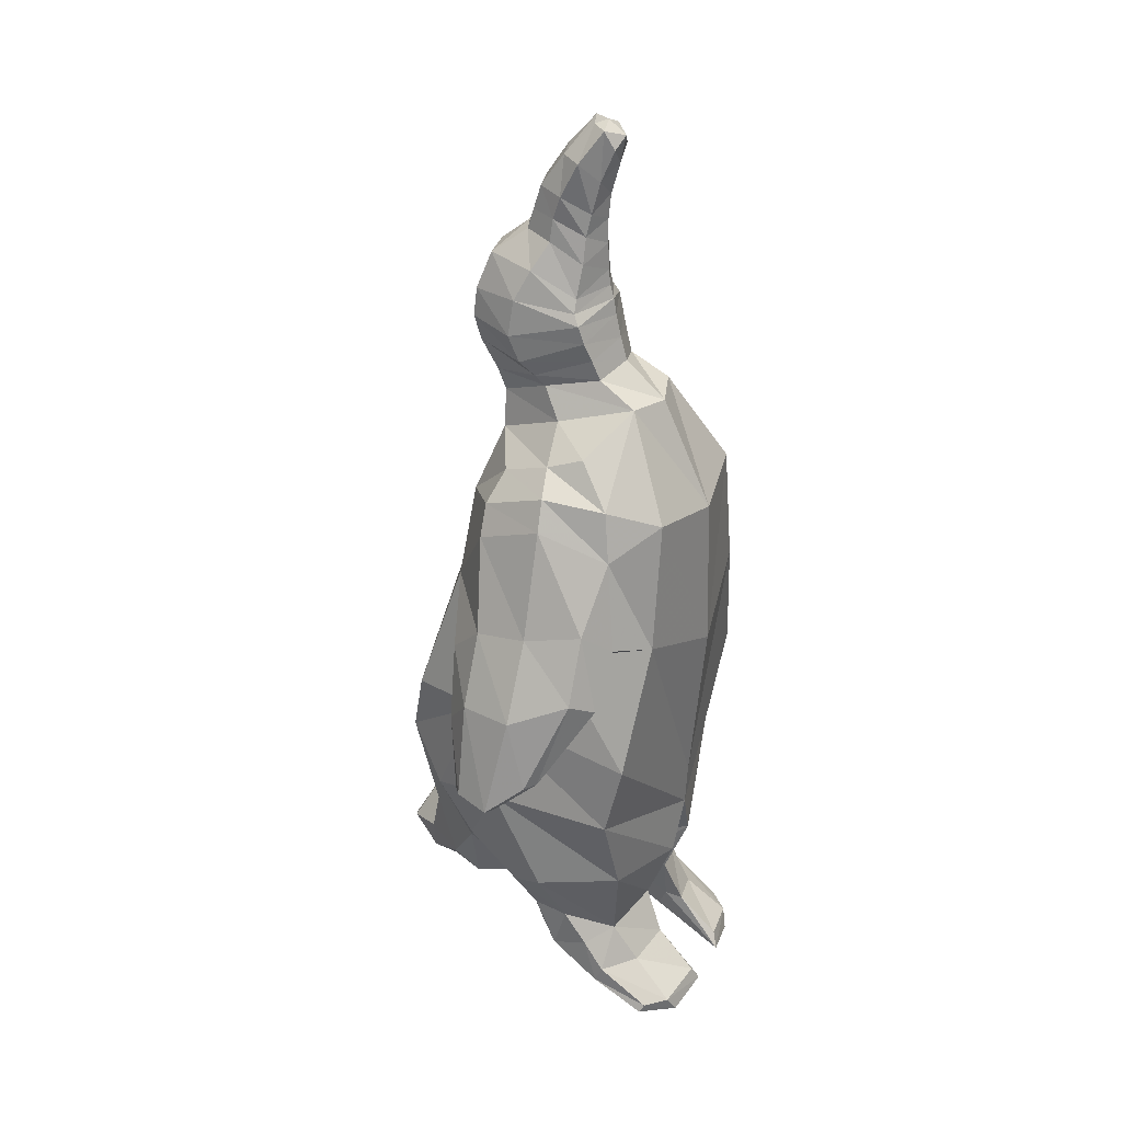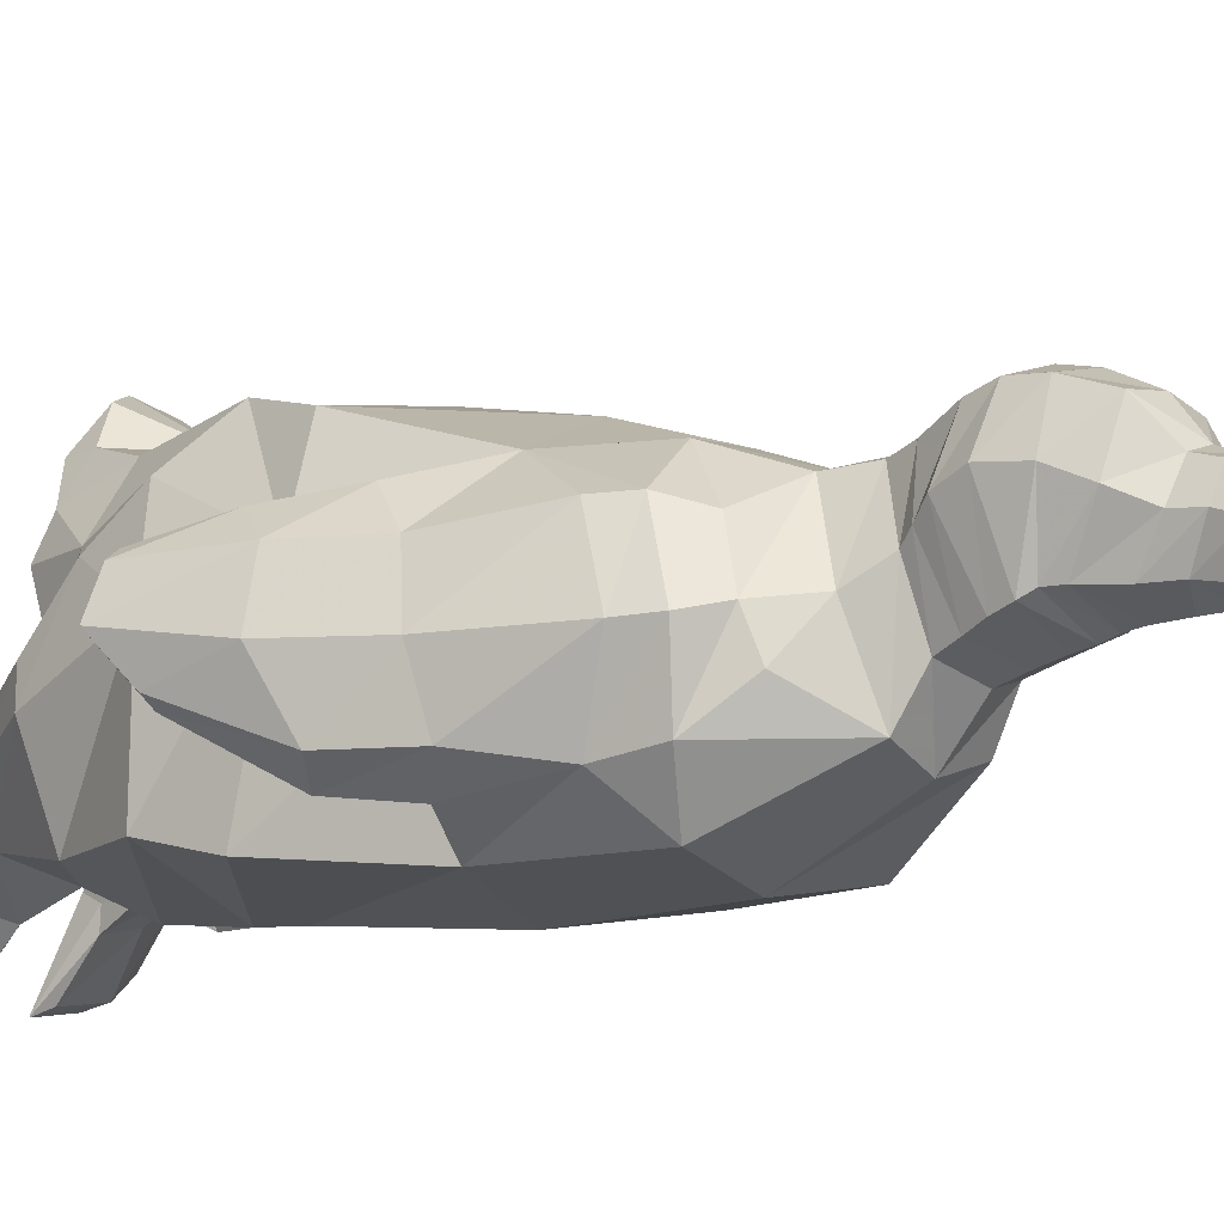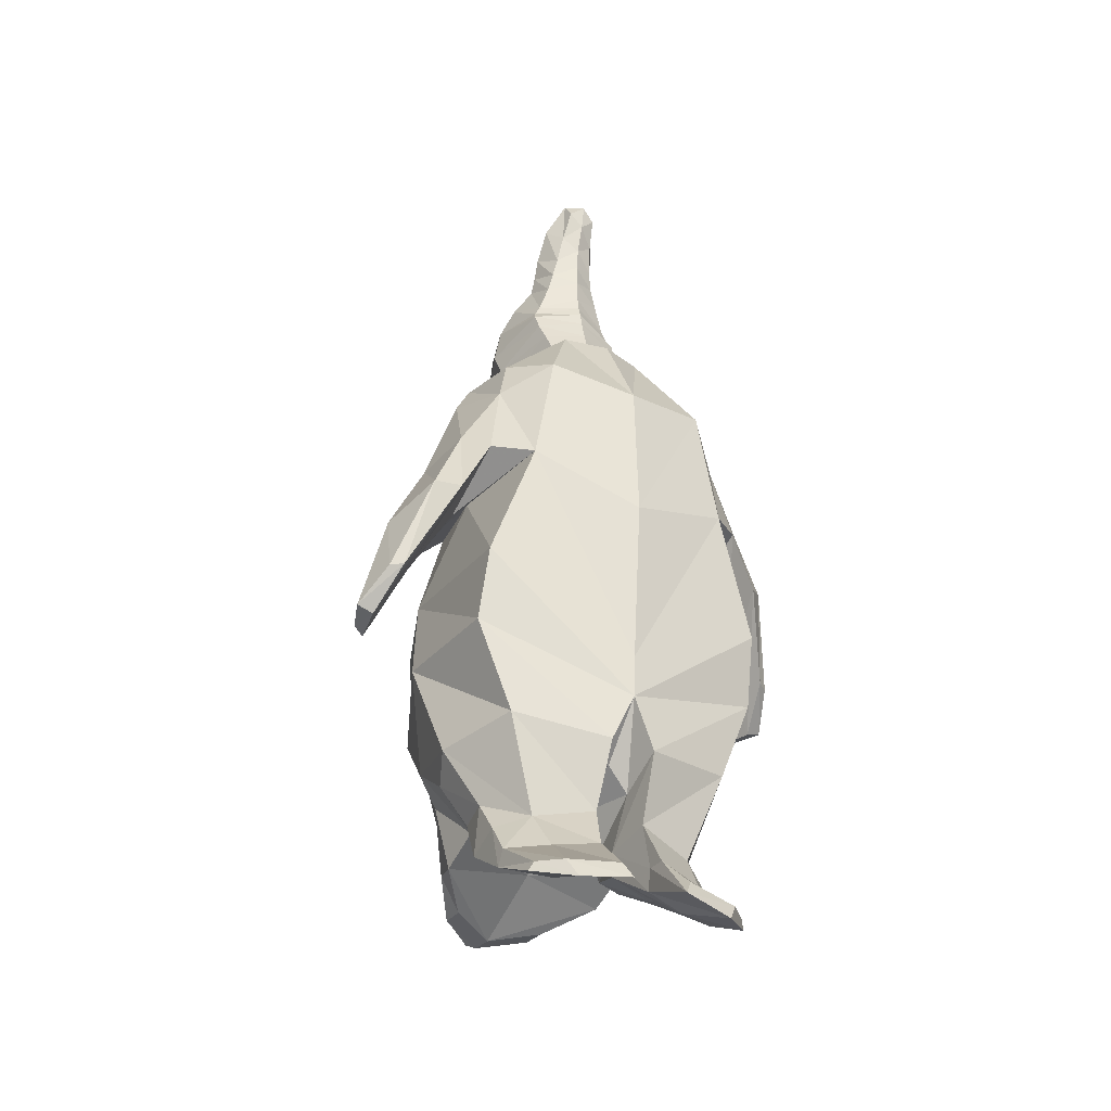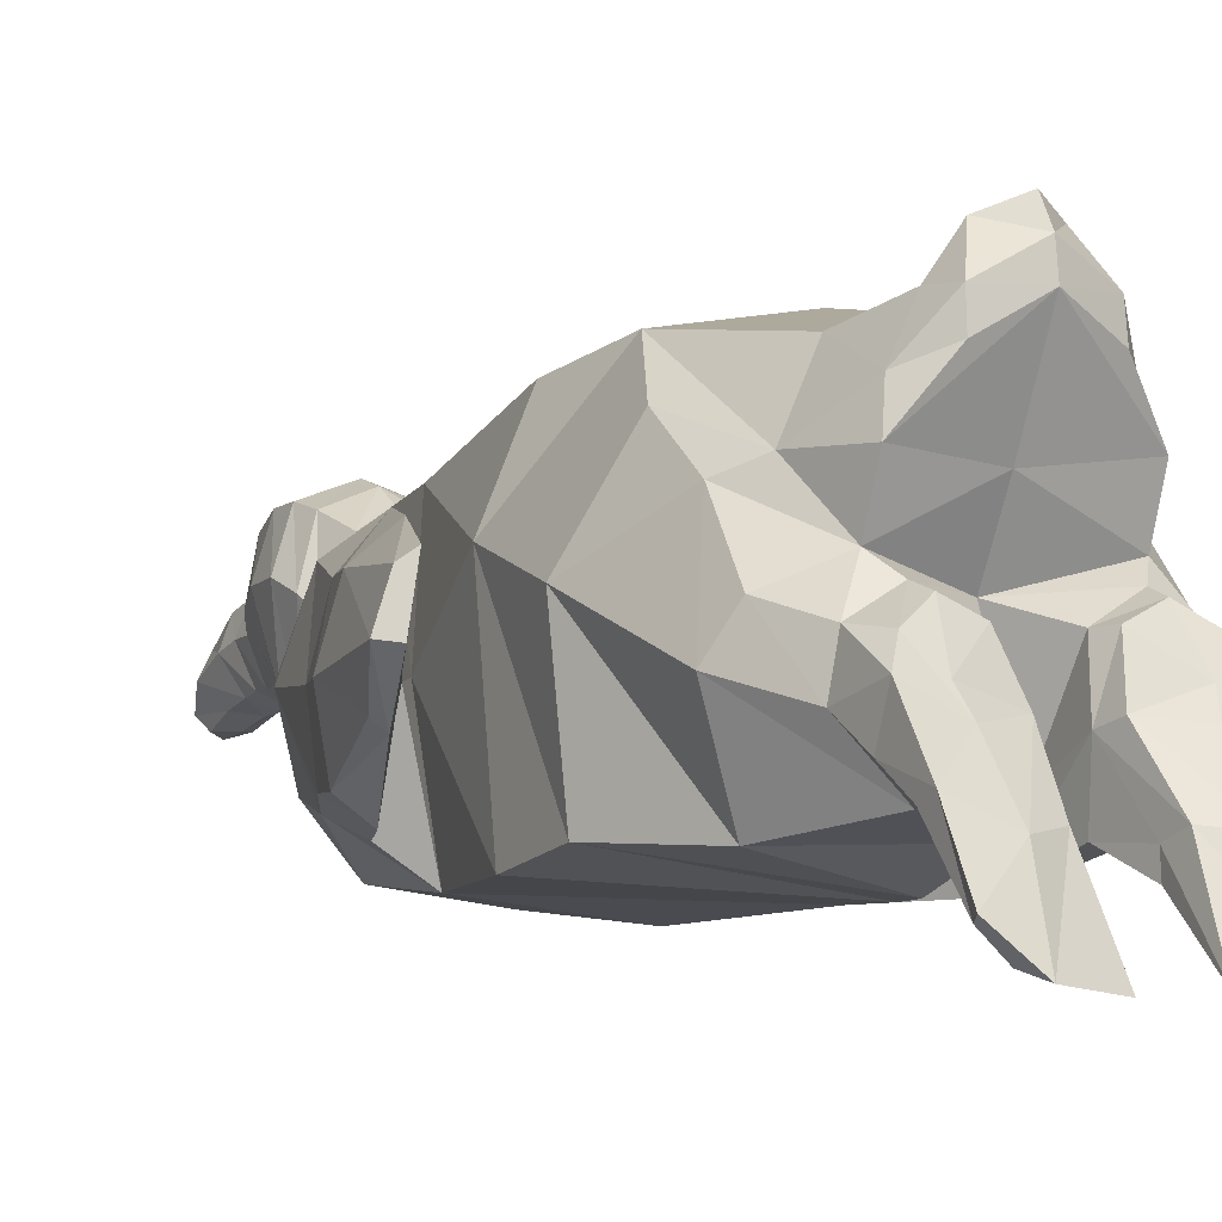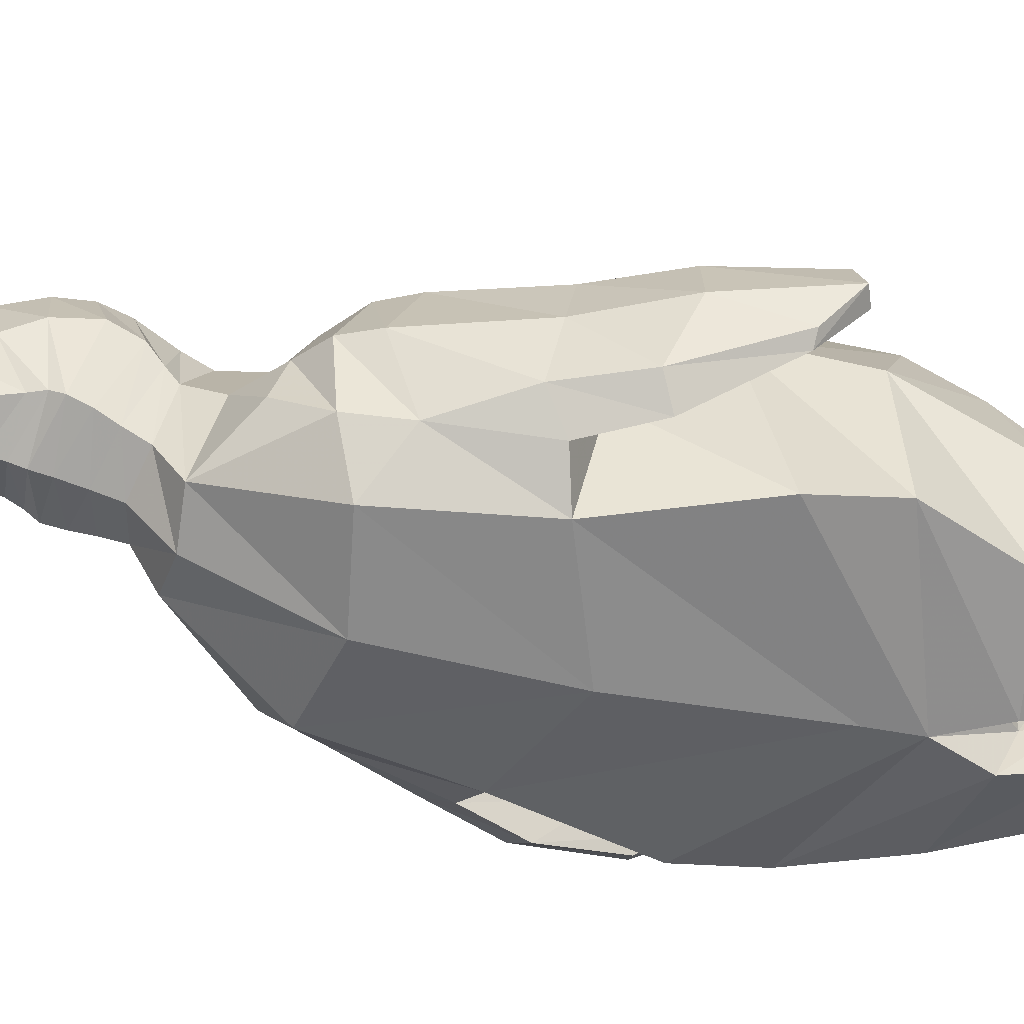
<metadata>
{"format":"obj","ext":"obj","renderer":"f3d","projection":"perspective","resolution":1024,"background":"white","views":[{"elev":29.5,"azim":-65.4,"up":"+Z"},{"elev":-11.7,"azim":-50.4,"up":"+Y"},{"elev":-37.5,"azim":-29.9,"up":"+Z"},{"elev":-2.1,"azim":148.6,"up":"+Y"},{"elev":-53.9,"azim":76.1,"up":"+Y"}]}
</metadata>
<code>
o Cube
v 0.3523 1.145 -0.5883
v 0.4203 1.071 -0.328
v 0.5603 0.1483 -0.4198
v 0.08259 0.4093 -1.352
v 0.2463 1.107 -1.019
v 0.3784 0.9056 0.1863
v 0.4066 0.09999 0.06057
v 0.2175 0.9144 0.4713
v 0.3267 0.1038 0.534
v 0.1451 0.8235 0.7168
v 0.1655 0.2901 0.8935
v 0.1108 0.8328 0.8549
v 0.1459 0.4327 0.9778
v 0.1315 0.8547 0.9427
v 0.1612 0.4598 1.055
v 0.188 0.5034 1.191
v 0.2887 0.002502 -1.731
v 0.1356 0.8717 1.403
v 0.1528 0.5273 1.281
v 0.1747 0.5249 1.232
v 0.1666 0.9196 1.266
v 0.1793 0.4839 1.124
v 0.3247 0.02577 -1.667
v 0.07873 0.7528 1.492
v 0.1166 0.5176 1.399
v 0.07498 0.7015 1.66
v 0.08046 0.5011 1.579
v 0.02336 0.5176 1.894
v 0.05509 0.4248 1.816
v 0.06719 0.4733 1.698
v 0.06689 0.6148 1.783
v 0.09396 0.5164 1.497
v 0.07552 0.7302 1.568
v 0.4511 0.9872 -0.7686
v 0.5398 0.7639 -0.2973
v 0.3712 0.8921 -1.056
v 0.4728 0.5186 0.06428
v 0.7713 0.7426 -0.5187
v 0.234 0.5634 0.8262
v 0.1874 0.6344 0.9372
v 0.2415 0.7589 1.131
v 0.2038 0.6709 0.9787
v 0.1863 0.693 1.375
v 0.224 0.7441 1.265
v 0.2286 0.7204 1.032
v 0.1302 0.6425 1.473
v 0.1207 0.6062 1.641
v 0.06331 0.464 1.883
v 0.1138 0.5418 1.768
v 0.1192 0.6344 1.557
v 0.3954 0.587 -1.288
v 0.5683 0.213 -0.6921
v 0.3105 0.7193 -1.226
v 0.4604 0.843 -0.9681
v 0.5946 0.6725 -0.6568
v 0.1133 0.5868 -1.302
v 0.4318 0.2101 -1.035
v 0.2575 0.6628 -1.287
v 0.08473 0.3007 -1.166
v 0.08438 0.1164 -1.086
v 0.4806 0.639 -1.128
v 0.5395 0.5098 -1.065
v 0.3098 0.2756 -1.379
v 0.2803 0.4916 -1.443
v 0.1407 0.592 -1.362
v 0.2595 0.4183 -1.484
v 0.2497 0.6409 -1.355
v 0.09979 0.4351 -1.426
v 0.3565 0.5748 -1.4
v 0.4114 0.4983 -1.456
v 0.4232 0.4447 -1.286
v 0.1726 0.9295 1.158
v 0.162 0.9069 1.066
v 0.09239 0.2172 -1.328
v 0.4924 0.7596 0.4264
v 0.4827 0.249 0.4247
v 0.4346 0.7634 0.5389
v 0.4401 0.2808 0.6047
v 0.3366 0.7279 0.6418
v 0.3539 0.4091 0.7523
v 0.5385 0.5042 0.5229
v 0.4841 0.5123 0.6321
v 0.378 0.5405 0.7085
v 0.7732 0.4027 -0.4036
v 0.8128 0.5648 -0.5405
v 0.8207 0.7087 -0.5067
v 0.8176 0.4356 -0.406
v 0.8736 0.5722 -0.5171
v 0.6647 0.5027 0.137
v 0.6193 0.2934 0.1749
v 0.5408 0.2013 0.1004
v 0.5655 0.842 -0.02526
v 0.6285 0.71 0.09756
v 0.5377 0.5066 -0.01643
v 0.7174 0.2984 -0.06749
v 0.6416 0.2266 -0.113
v 0.7414 0.7153 -0.1644
v 0.7992 0.5111 -0.1528
v 0.6711 0.81 -0.2752
v 0.6986 0.5115 -0.3122
v 0.1011 -0.02644 -1.698
v 0.4137 0.115 -1.693
v 0.4009 0.0975 -1.664
v 0.1297 -0.003274 -1.641
v 0.1281 0.2502 -1.561
v 0.118 0.2171 -1.489
v 0.119 0.1464 -1.494
v 0.288 0.181 -1.53
v 0.4143 0.2842 -1.529
v 0.252 0.2375 -1.616
v 0.4163 0.313 -1.587
v 0.416 0.3609 -1.413
v 0.1731 1.07 -1.344
v 0.308 0.893 -1.285
v 0.1832 1.171 -1.222
v 0.107 1.294 -1.254
v 0.2741 1.019 -1.246
v 0.1699 1.168 -1.334
v -0.3523 1.145 -0.5883
v 0 0.6421 -1.135
v 0 1.155 -0.9895
v -0.4203 1.071 -0.328
v -0.5603 0.1483 -0.4198
v -0.08259 0.4093 -1.352
v -0.2463 1.107 -1.019
v 0 1.196 -0.663
v 0 1.155 -0.3419
v 0 0.09281 -0.7291
v -0.3784 0.9056 0.1863
v -0.4066 0.09999 0.06057
v 0 1.064 0.07924
v 0 0.03207 -0.09415
v -0.2175 0.9144 0.4713
v -0.3267 0.1038 0.534
v 0 0.9348 0.4658
v 0 0.04758 0.4752
v -0.1451 0.8235 0.7168
v -0.1655 0.2901 0.8935
v 0 0.8358 0.7301
v 0 0.2361 0.8782
v -0.1108 0.8328 0.8549
v -0.1459 0.4327 0.9778
v 0 0.8717 0.8932
v 0 0.3908 1.009
v -0.1315 0.8547 0.9427
v -0.1612 0.4598 1.055
v 0 0.9154 1.002
v 0 0.415 1.096
v -0.188 0.5034 1.191
v -0.2887 0.002502 -1.731
v 0 0.4454 1.244
v -0.1356 0.8717 1.403
v -0.1528 0.5273 1.281
v 0 0.8936 1.409
v 0 0.4669 1.352
v 0 0.4595 1.292
v -0.1747 0.5249 1.232
v -0.1666 0.9196 1.266
v 0 0.9619 1.272
v 0 0.4348 1.182
v -0.1793 0.4839 1.124
v -0.3247 0.02577 -1.667
v 0 0.9647 1.081
v -0.07873 0.7528 1.492
v -0.1166 0.5176 1.399
v 0 0.7801 1.498
v 0 0.4694 1.452
v -0.07498 0.7015 1.66
v -0.08046 0.5011 1.579
v 0 0.7105 1.683
v 0 0.4605 1.64
v -0.02336 0.5176 1.894
v -0.05509 0.4248 1.816
v 0 0.5203 1.922
v 0 0.4065 1.859
v 0 0.4263 1.759
v -0.06719 0.4733 1.698
v -0.06689 0.6148 1.783
v 0 0.6219 1.812
v 0 0.4704 1.546
v -0.09396 0.5164 1.497
v -0.07552 0.7302 1.568
v 0 0.7469 1.584
v -0.4511 0.9872 -0.7686
v -0.5398 0.7639 -0.2973
v -0.3712 0.8921 -1.056
v -0.4728 0.5186 0.06428
v -0.7713 0.7426 -0.5187
v -0.234 0.5634 0.8262
v -0.1874 0.6344 0.9372
v -0.2415 0.7589 1.131
v -0.2038 0.6709 0.9787
v -0.1863 0.693 1.375
v -0.224 0.7441 1.265
v -0.2286 0.7204 1.032
v -0.1302 0.6425 1.473
v -0.1207 0.6062 1.641
v -0.06331 0.464 1.883
v 0 0.4719 1.909
v -0.1138 0.5418 1.768
v -0.1192 0.6344 1.557
v 0 1.166 -1.373
v 0 1.341 -1.314
v 0 1.26 -1.361
v 0 0.862 -1.242
v -0.3954 0.587 -1.288
v -0.5683 0.213 -0.6921
v -0.3105 0.7193 -1.226
v 0 0.2836 -1.08
v 0 0.1024 -0.893
v -0.4604 0.843 -0.9681
v -0.5946 0.6725 -0.6568
v -0.1133 0.5868 -1.302
v -0.4318 0.2101 -1.035
v -0.2575 0.6628 -1.287
v -0.08473 0.3007 -1.166
v -0.08438 0.1164 -1.086
v -0.4806 0.639 -1.128
v -0.5395 0.5098 -1.065
v -0.3098 0.2756 -1.379
v -0.2803 0.4916 -1.443
v -0.1407 0.592 -1.362
v -0.2595 0.4183 -1.484
v -0.2497 0.6409 -1.355
v -0.09979 0.4351 -1.426
v -0.3565 0.5748 -1.4
v -0.4114 0.4983 -1.456
v -0.4232 0.4447 -1.286
v -0.1726 0.9295 1.158
v 0 0.9869 1.165
v -0.162 0.9069 1.066
v -0.09239 0.2172 -1.328
v -0.4924 0.7596 0.4264
v -0.4827 0.249 0.4247
v -0.4346 0.7634 0.5389
v -0.4401 0.2808 0.6047
v -0.3366 0.7279 0.6418
v -0.3539 0.4091 0.7523
v -0.5385 0.5042 0.5229
v -0.4841 0.5123 0.6321
v -0.378 0.5405 0.7085
v -0.7732 0.4027 -0.4036
v -0.8128 0.5648 -0.5405
v -0.8207 0.7087 -0.5067
v -0.8176 0.4356 -0.406
v -0.8736 0.5722 -0.5171
v -0.6647 0.5027 0.137
v -0.6193 0.2934 0.1749
v -0.5408 0.2013 0.1004
v -0.5655 0.842 -0.02526
v -0.6285 0.71 0.09756
v -0.5377 0.5066 -0.01643
v -0.7174 0.2984 -0.06749
v -0.6416 0.2266 -0.113
v -0.7414 0.7153 -0.1644
v -0.7992 0.5111 -0.1528
v -0.6711 0.81 -0.2752
v -0.6986 0.5115 -0.3122
v -0.1011 -0.02644 -1.698
v -0.4137 0.115 -1.693
v -0.4009 0.0975 -1.664
v -0.1297 -0.003274 -1.641
v -0.1281 0.2502 -1.561
v -0.118 0.2171 -1.489
v -0.119 0.1464 -1.494
v -0.288 0.181 -1.53
v -0.4143 0.2842 -1.529
v -0.252 0.2375 -1.616
v -0.4163 0.313 -1.587
v -0.416 0.3609 -1.413
v -0.1731 1.07 -1.344
v -0.308 0.893 -1.285
v -0.1832 1.171 -1.222
v -0.107 1.294 -1.254
v -0.2741 1.019 -1.246
v -0.1699 1.168 -1.334
f 116 118 204 203
f 3 128 210 52
f 110 111 102 17
f 34 35 55 54
f 2 1 126 127
f 35 3 52 55
f 35 2 6 37
f 126 1 5 121
f 132 7 9 136
f 128 3 7 132
f 2 127 131 6
f 8 135 139 10
f 6 131 135 8
f 6 8 77 75
f 140 11 13 144
f 10 39 83 79
f 136 9 11 140
f 144 13 15 148
f 10 139 143 12
f 39 10 12 40
f 12 143 147 14
f 40 12 14 42
f 156 20 19 155
f 160 22 16 151
f 18 154 166 24
f 21 159 154 18
f 44 21 18 43
f 111 109 103 102
f 151 16 20 156
f 108 107 104 23
f 148 15 22 160
f 50 33 26 47
f 43 18 24 46
f 155 19 25 167
f 176 30 29 175
f 180 32 27 171
f 33 183 170 26
f 48 199 175 29
f 31 179 174 28
f 49 31 28 48
f 47 26 31 49
f 26 170 179 31
f 171 27 30 176
f 24 166 183 33
f 167 25 32 180
f 46 24 33 50
f 25 46 50 32
f 27 47 49 30
f 30 49 48 29
f 28 174 199 48
f 19 43 46 25
f 32 50 47 27
f 15 42 45 22
f 16 41 44 20
f 20 44 43 19
f 13 40 42 15
f 22 45 41 16
f 11 39 40 13
f 8 10 79 77
f 39 11 80 83
f 3 35 37 7
f 1 34 36 5
f 1 2 35 34
f 121 5 115 116
f 53 120 205 114
f 53 36 54
f 23 104 101 17
f 58 51 69 67
f 56 58 67 65
f 53 54 61
f 103 23 17 102
f 209 120 59
f 69 64 67
f 118 113 202 204
f 51 71 70 69
f 210 209 59 60
f 55 52 57 62
f 52 210 60 57
f 54 55 62 61
f 69 70 66 64
f 53 61 51 58
f 5 36 117 115
f 109 108 23 103
f 36 34 54
f 81 75 77 82
f 82 77 79 83
f 78 82 83 80
f 76 81 82 78
f 9 7 76 78
f 95 96 84 87
f 11 9 78 80
f 98 95 87 88
f 85 38 86 88
f 84 85 88 87
f 99 97 86 38
f 97 98 88 86
f 100 99 38 85
f 96 100 85 84
f 7 37 94 91
f 37 6 92 94
f 75 81 89 93
f 6 75 93 92
f 81 76 90 89
f 76 7 91 90
f 91 94 100 96
f 94 92 99 100
f 93 89 98 97
f 92 93 97 99
f 89 90 95 98
f 90 91 96 95
f 45 73 72 41
f 41 72 21 44
f 72 230 159 21
f 14 147 163 73
f 42 14 73 45
f 120 53 58 56
f 59 120 56 4
f 61 62 71 51
f 60 59 4 74
f 62 57 63 71
f 57 60 74 63
f 73 163 230 72
f 71 63 112
f 74 4 106 107
f 106 105 101
f 63 74 107 108
f 70 71 112
f 66 70 111 110
f 105 110 17 101
f 107 106 101 104
f 68 66 110 105
f 63 108 109 112
f 111 70 112 109
f 4 56 65 68
f 64 68 65 67
f 64 66 68
f 4 68 105 106
f 117 114 113 118
f 115 117 118 116
f 36 53 114 117
f 203 121 116
f 114 205 202 113
f 274 203 204 276
f 123 207 210 128
f 268 150 260 269
f 184 211 212 185
f 122 127 126 119
f 185 212 207 123
f 185 187 129 122
f 126 121 125 119
f 132 136 134 130
f 128 132 130 123
f 122 129 131 127
f 133 137 139 135
f 129 133 135 131
f 129 233 235 133
f 140 144 142 138
f 137 237 241 189
f 136 140 138 134
f 144 148 146 142
f 137 141 143 139
f 189 190 141 137
f 141 145 147 143
f 190 192 145 141
f 156 155 153 157
f 160 151 149 161
f 152 164 166 154
f 158 152 154 159
f 194 193 152 158
f 269 260 261 267
f 151 156 157 149
f 266 162 262 265
f 148 160 161 146
f 201 197 168 182
f 193 196 164 152
f 155 167 165 153
f 176 175 173 177
f 180 171 169 181
f 182 168 170 183
f 198 173 175 199
f 178 172 174 179
f 200 198 172 178
f 197 200 178 168
f 168 178 179 170
f 171 176 177 169
f 164 182 183 166
f 167 180 181 165
f 196 201 182 164
f 165 181 201 196
f 169 177 200 197
f 177 173 198 200
f 172 198 199 174
f 153 165 196 193
f 181 169 197 201
f 146 161 195 192
f 149 157 194 191
f 157 153 193 194
f 142 146 192 190
f 161 149 191 195
f 138 142 190 189
f 133 235 237 137
f 189 241 238 138
f 123 130 187 185
f 119 125 186 184
f 119 184 185 122
f 121 274 273 125
f 208 272 205 120
f 208 211 186
f 162 150 259 262
f 215 224 226 206
f 213 222 224 215
f 208 218 211
f 261 260 150 162
f 209 216 120
f 226 224 221
f 276 204 202 271
f 206 226 227 228
f 210 217 216 209
f 212 219 214 207
f 207 214 217 210
f 211 218 219 212
f 226 221 223 227
f 208 215 206 218
f 125 273 275 186
f 267 261 162 266
f 186 211 184
f 239 240 235 233
f 240 241 237 235
f 236 238 241 240
f 234 236 240 239
f 134 236 234 130
f 253 245 242 254
f 138 238 236 134
f 256 246 245 253
f 243 246 244 188
f 242 245 246 243
f 257 188 244 255
f 255 244 246 256
f 258 243 188 257
f 254 242 243 258
f 130 249 252 187
f 187 252 250 129
f 233 251 247 239
f 129 250 251 233
f 239 247 248 234
f 234 248 249 130
f 249 254 258 252
f 252 258 257 250
f 251 255 256 247
f 250 257 255 251
f 247 256 253 248
f 248 253 254 249
f 195 191 229 231
f 191 194 158 229
f 229 158 159 230
f 145 231 163 147
f 192 195 231 145
f 120 213 215 208
f 216 124 213 120
f 218 206 228 219
f 217 232 124 216
f 219 228 220 214
f 214 220 232 217
f 231 229 230 163
f 228 270 220
f 232 265 264 124
f 264 259 263
f 220 266 265 232
f 227 270 228
f 223 268 269 227
f 263 259 150 268
f 265 262 259 264
f 225 263 268 223
f 220 270 267 266
f 269 267 270 227
f 124 225 222 213
f 221 224 222 225
f 221 225 223
f 124 264 263 225
f 275 276 271 272
f 273 274 276 275
f 186 275 272 208
f 203 274 121
f 272 271 202 205

</code>
